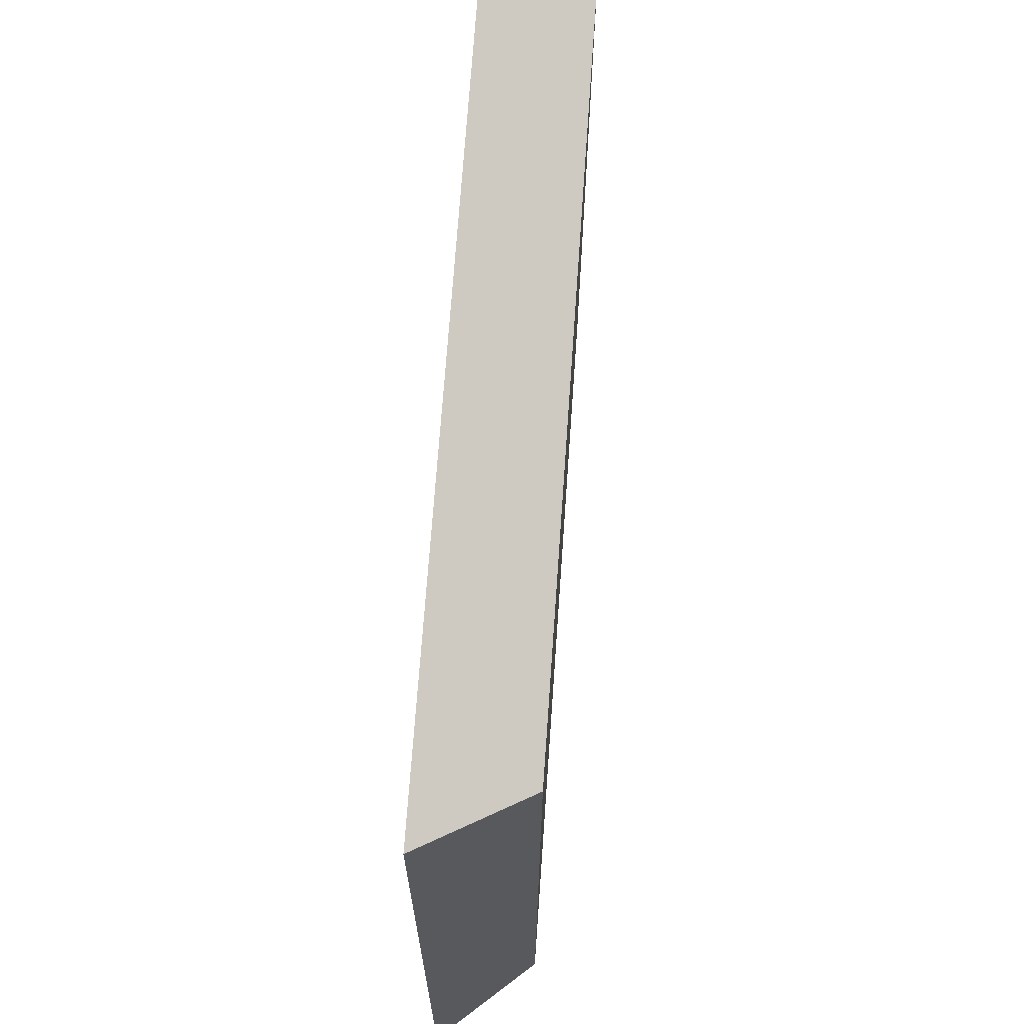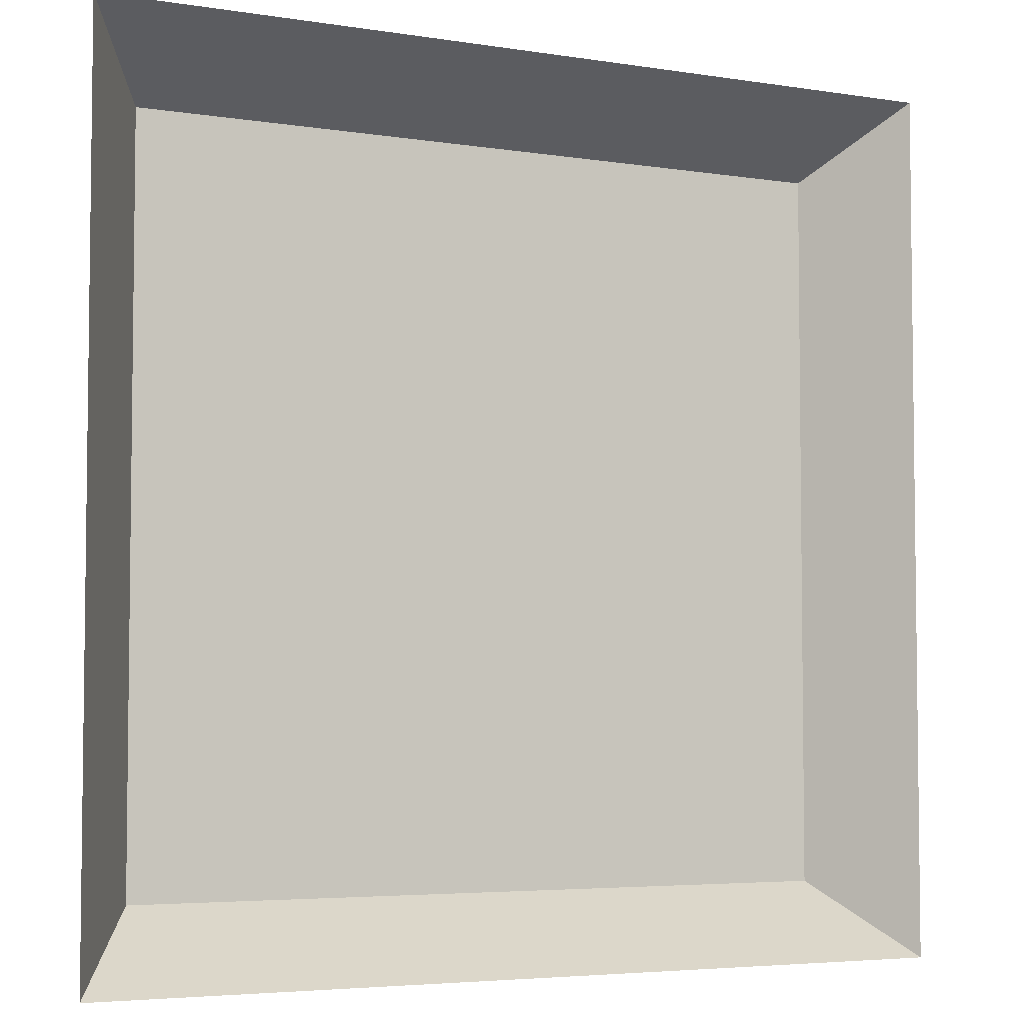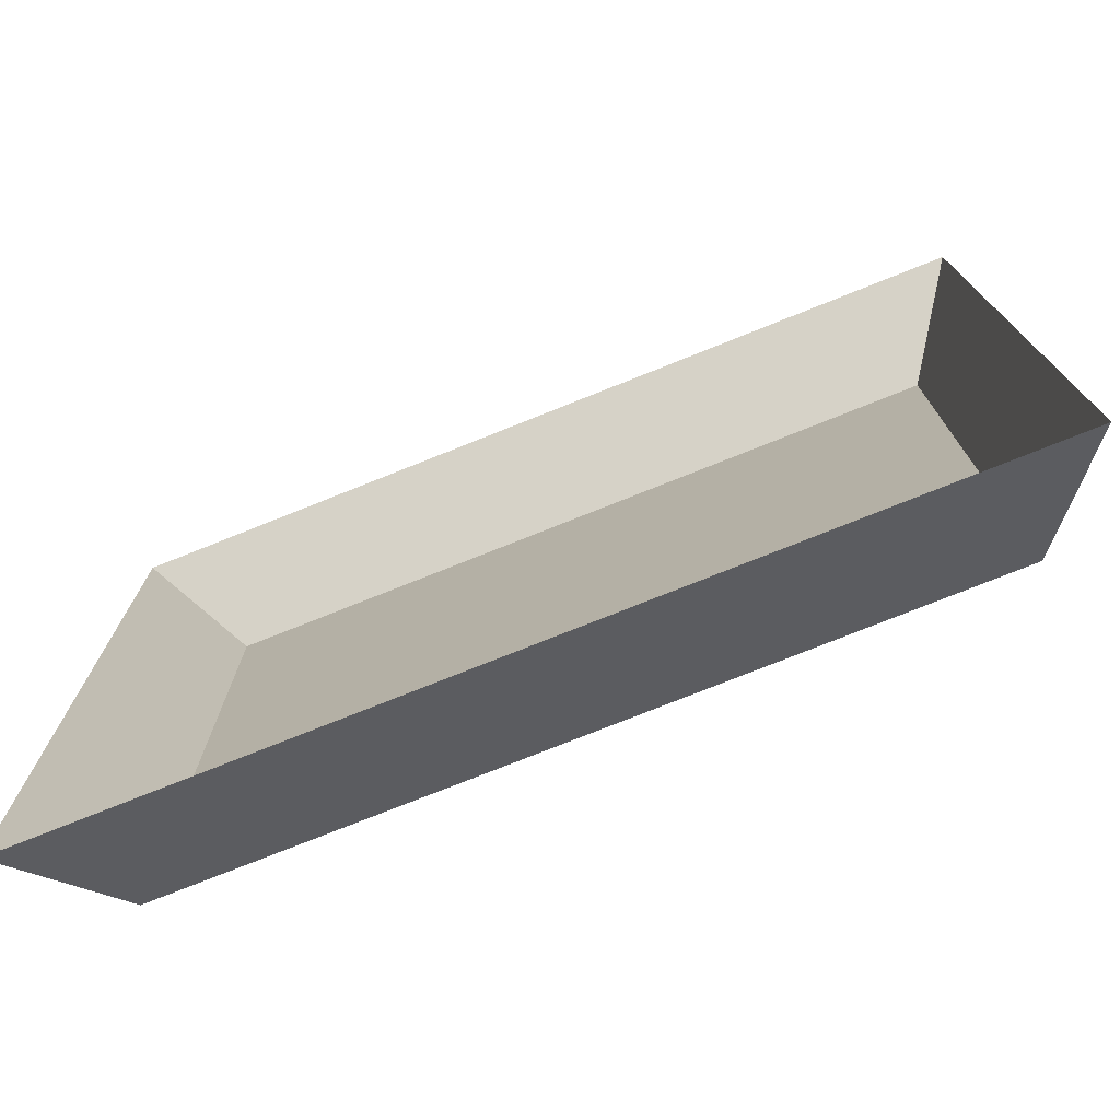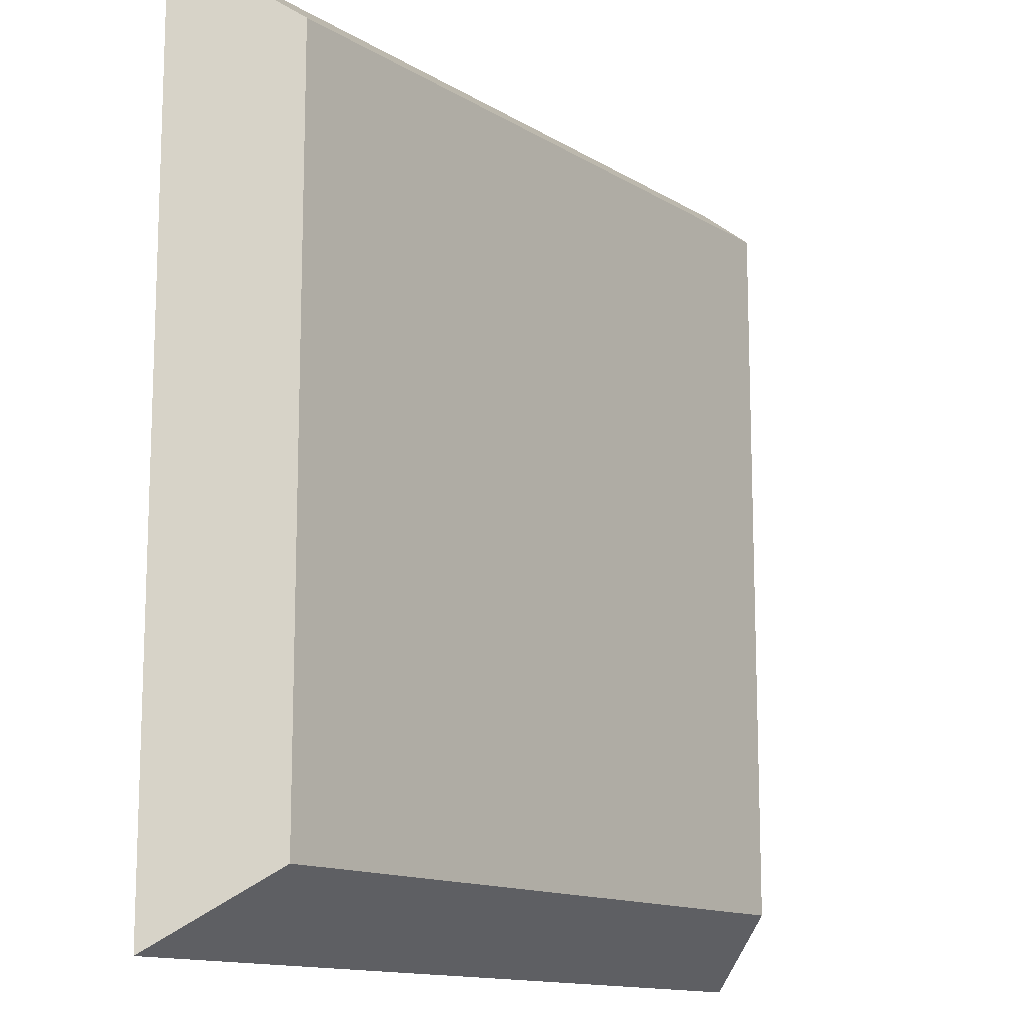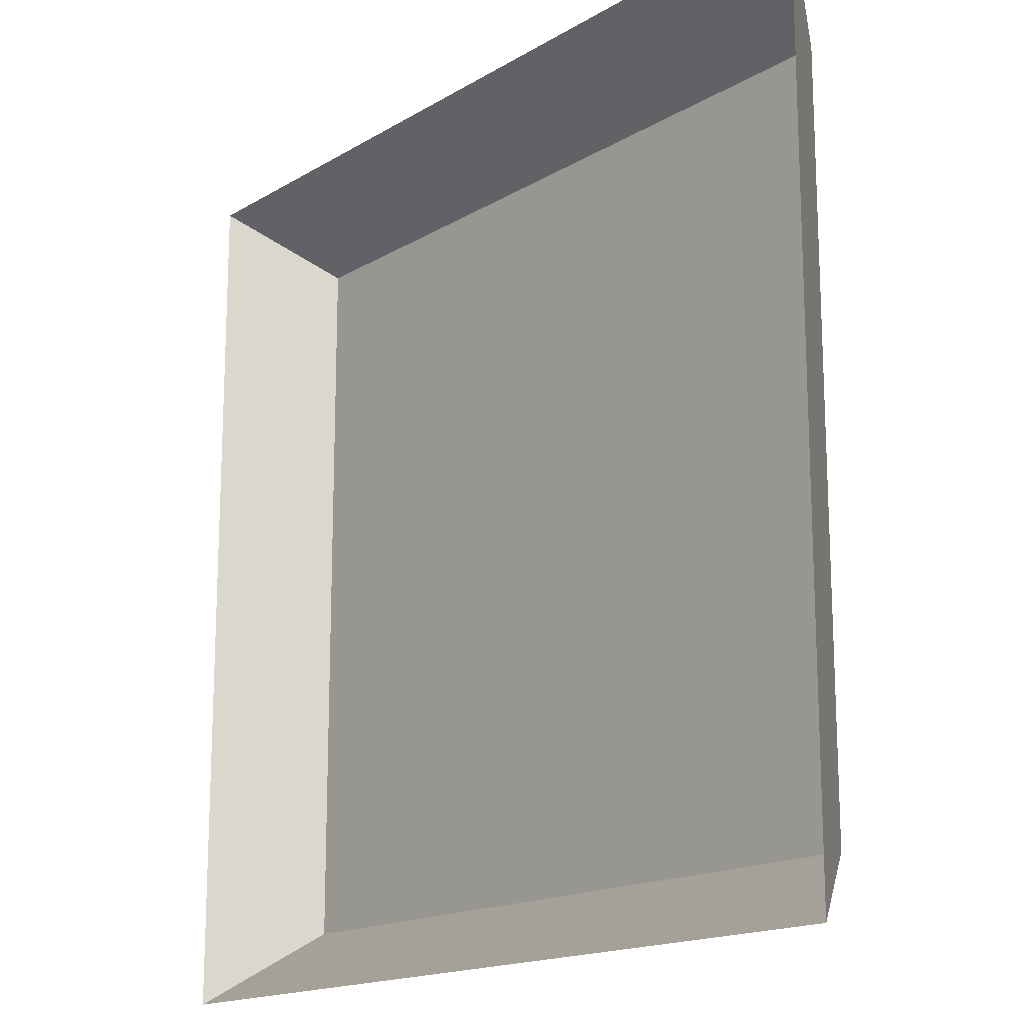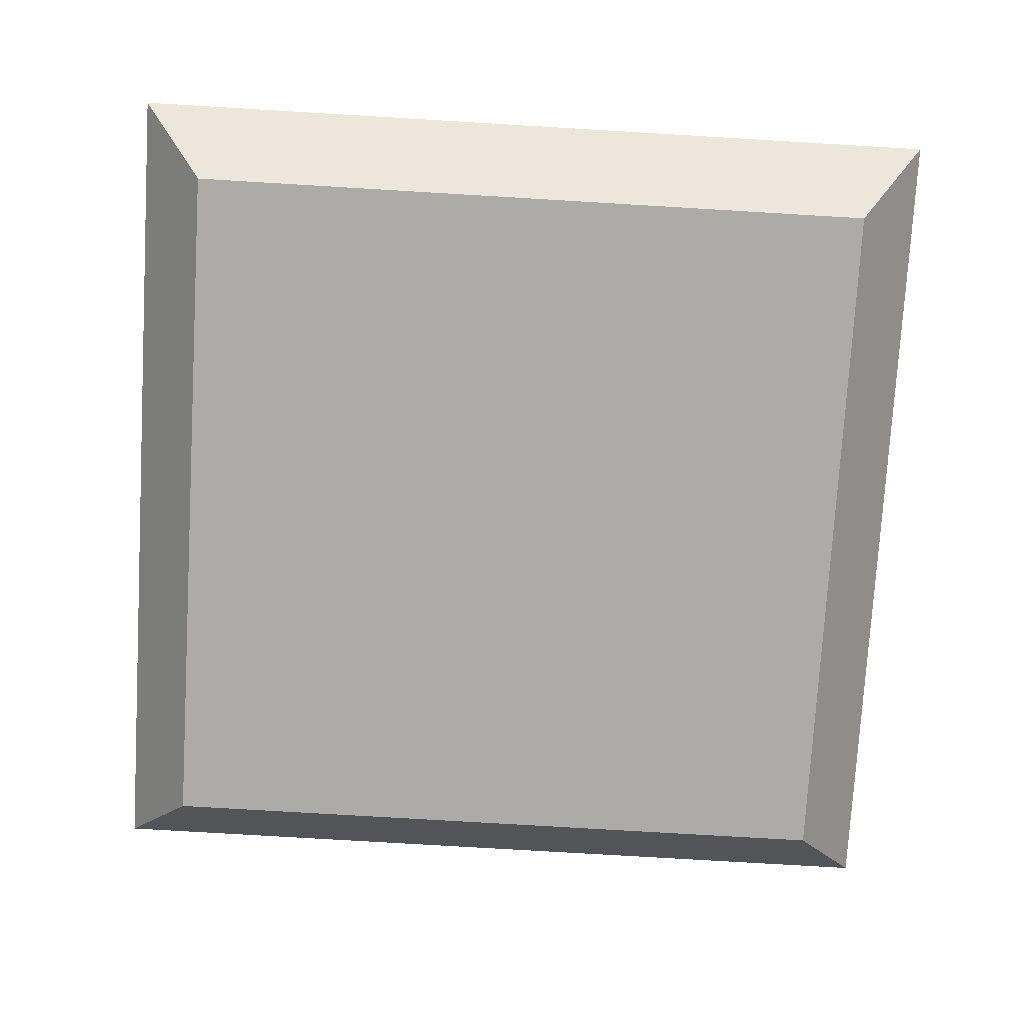
<metadata>
{"format":"obj","ext":"obj","renderer":"f3d","projection":"perspective","resolution":1024,"background":"white","views":[{"elev":69.4,"azim":-86.0,"up":"+Z"},{"elev":-4.6,"azim":152.8,"up":"+Z"},{"elev":-76.1,"azim":-158.2,"up":"+Z"},{"elev":-13.2,"azim":-53.4,"up":"+Z"},{"elev":-16.4,"azim":-129.7,"up":"+Z"},{"elev":-76.5,"azim":86.6,"up":"+Y"}]}
</metadata>
<code>
o Cube
v 10 0 10
v -10 0 10
v 10 0 -10
v -10 0 -10
v 12 2.708 12
v -12 2.708 12
v 12 2.708 -12
v -12 2.708 -12
f 2 1 3 4
f 1 5 7 3
f 4 8 6 2
f 3 7 8 4
f 2 6 5 1

</code>
